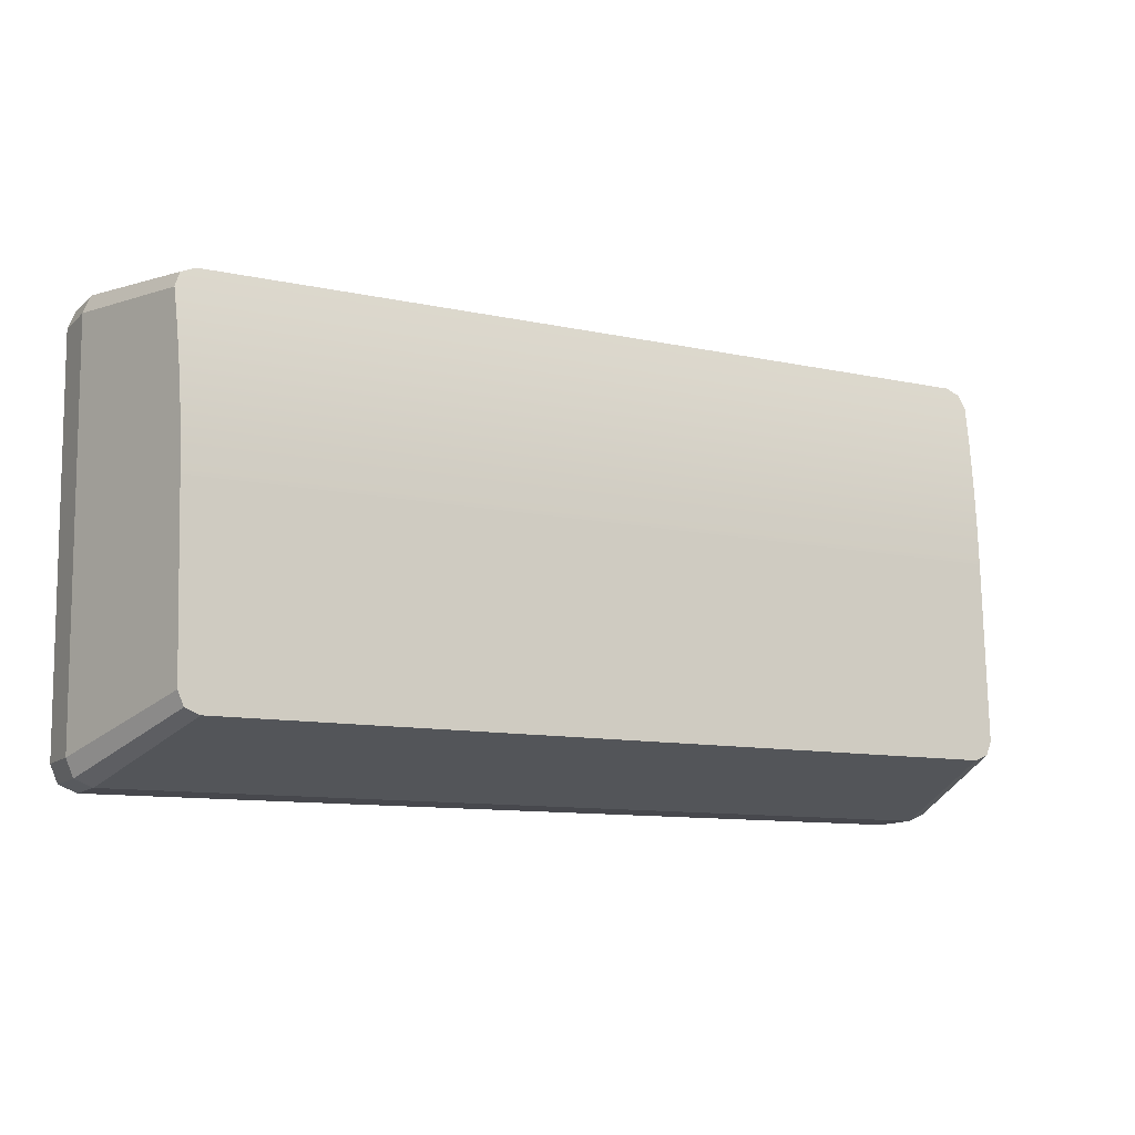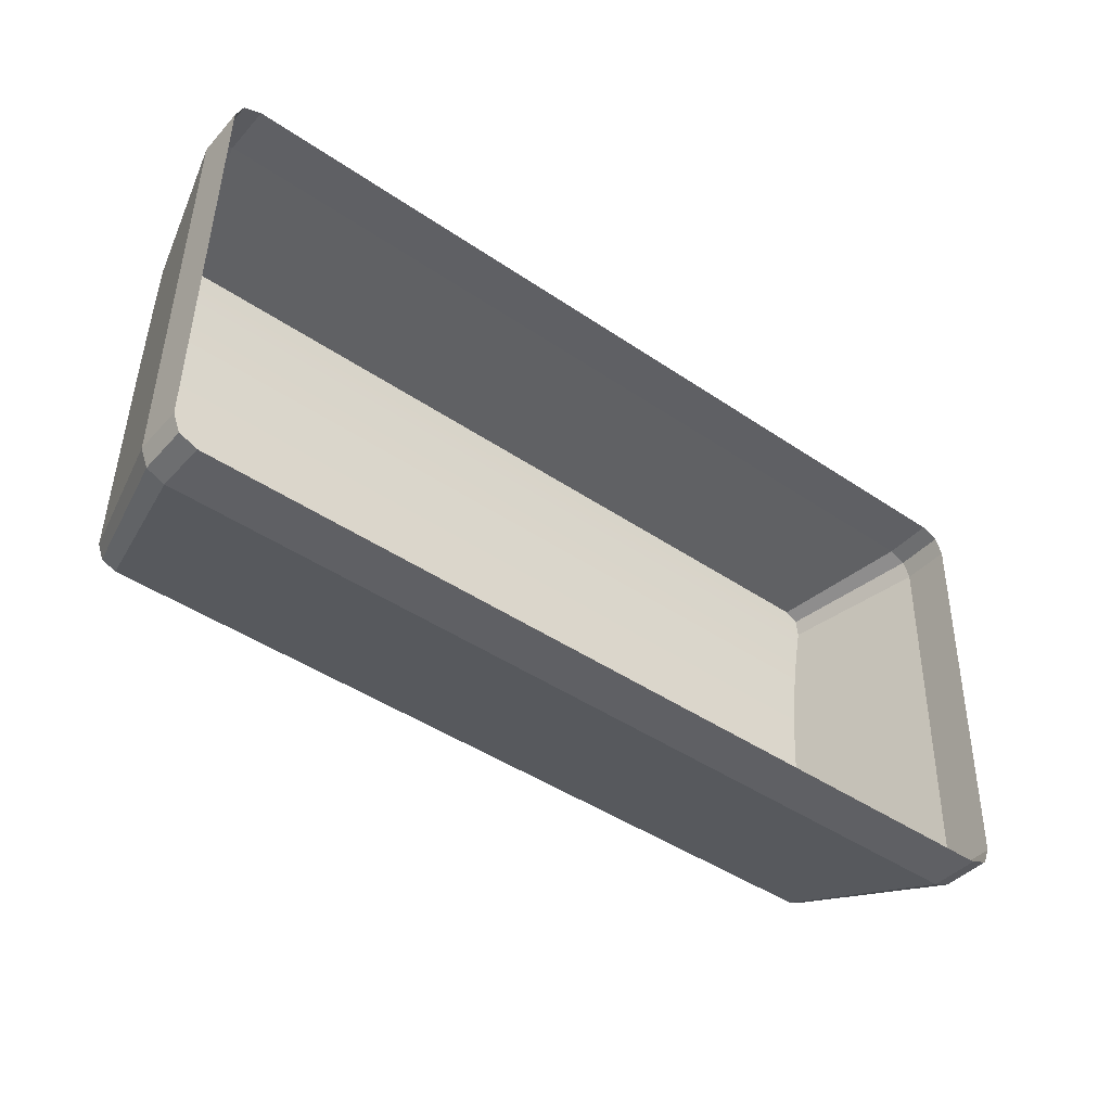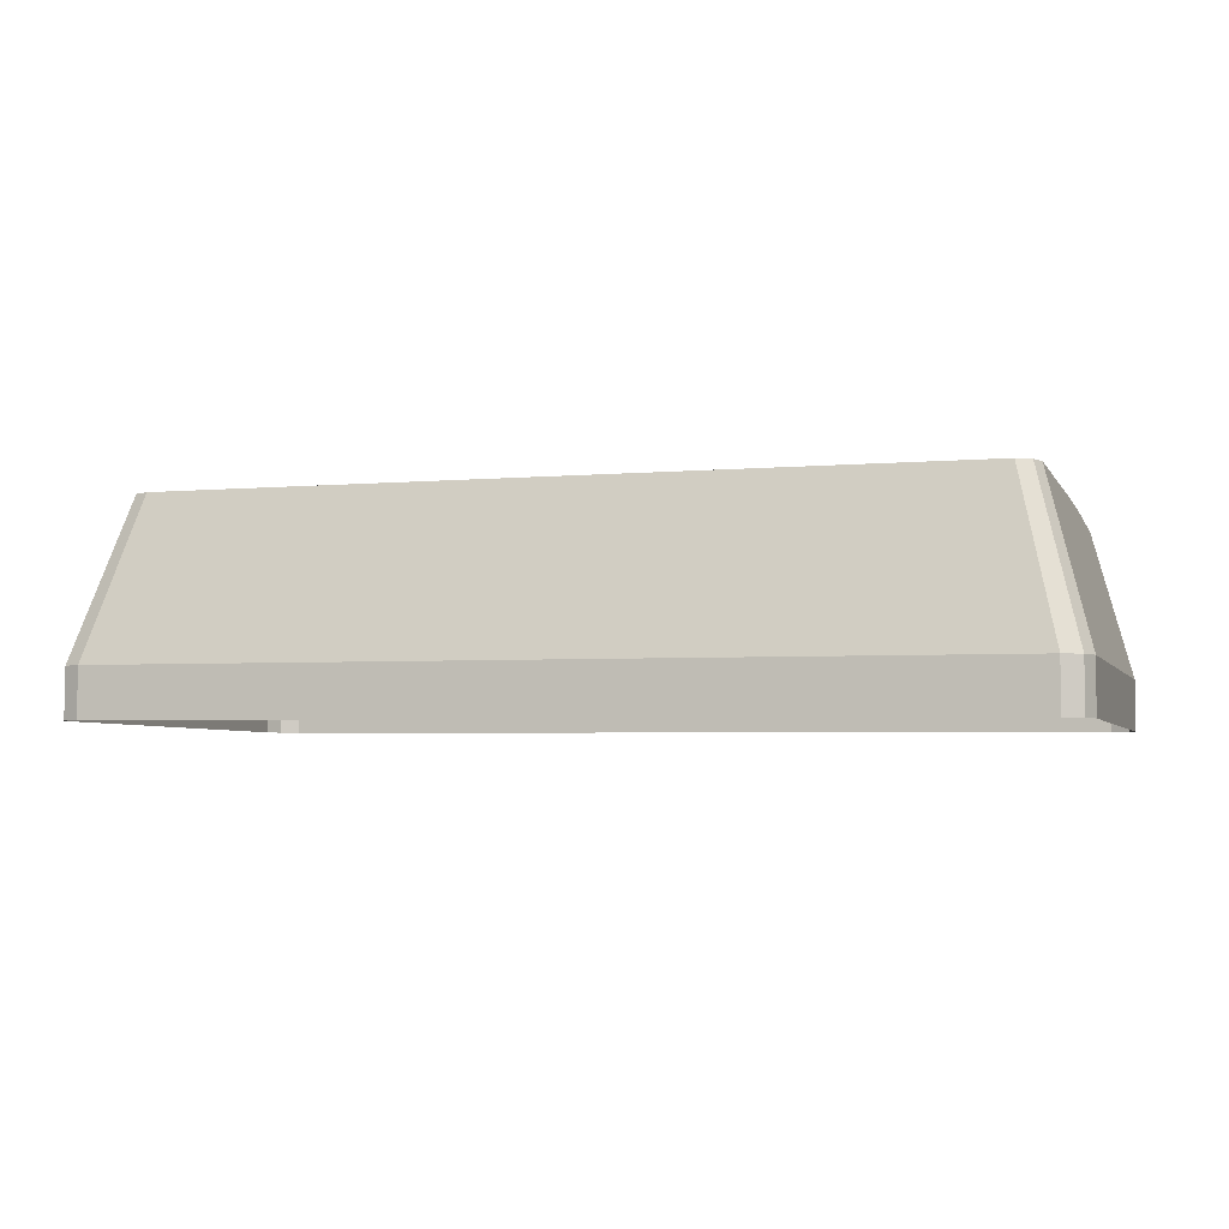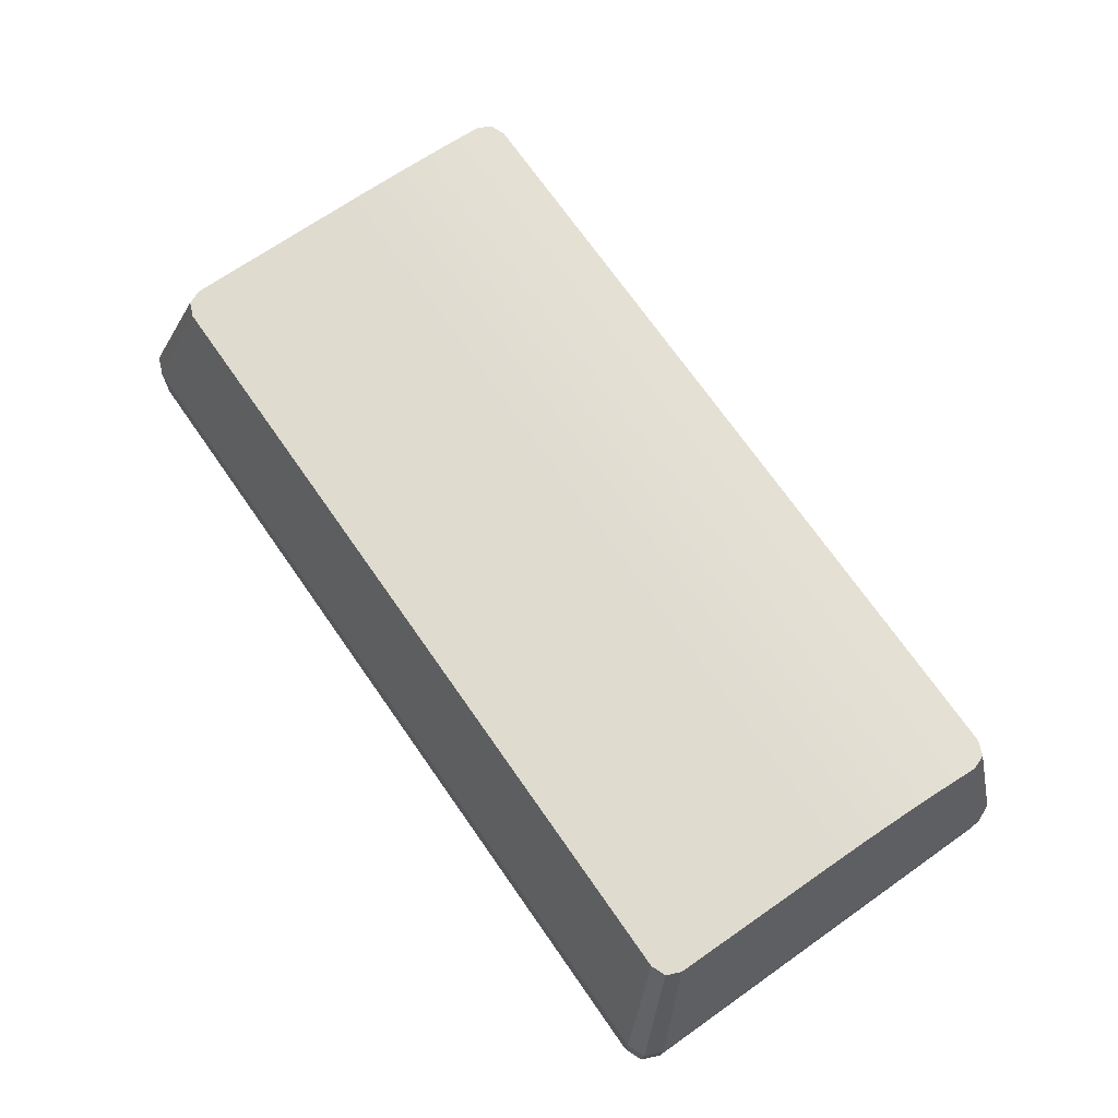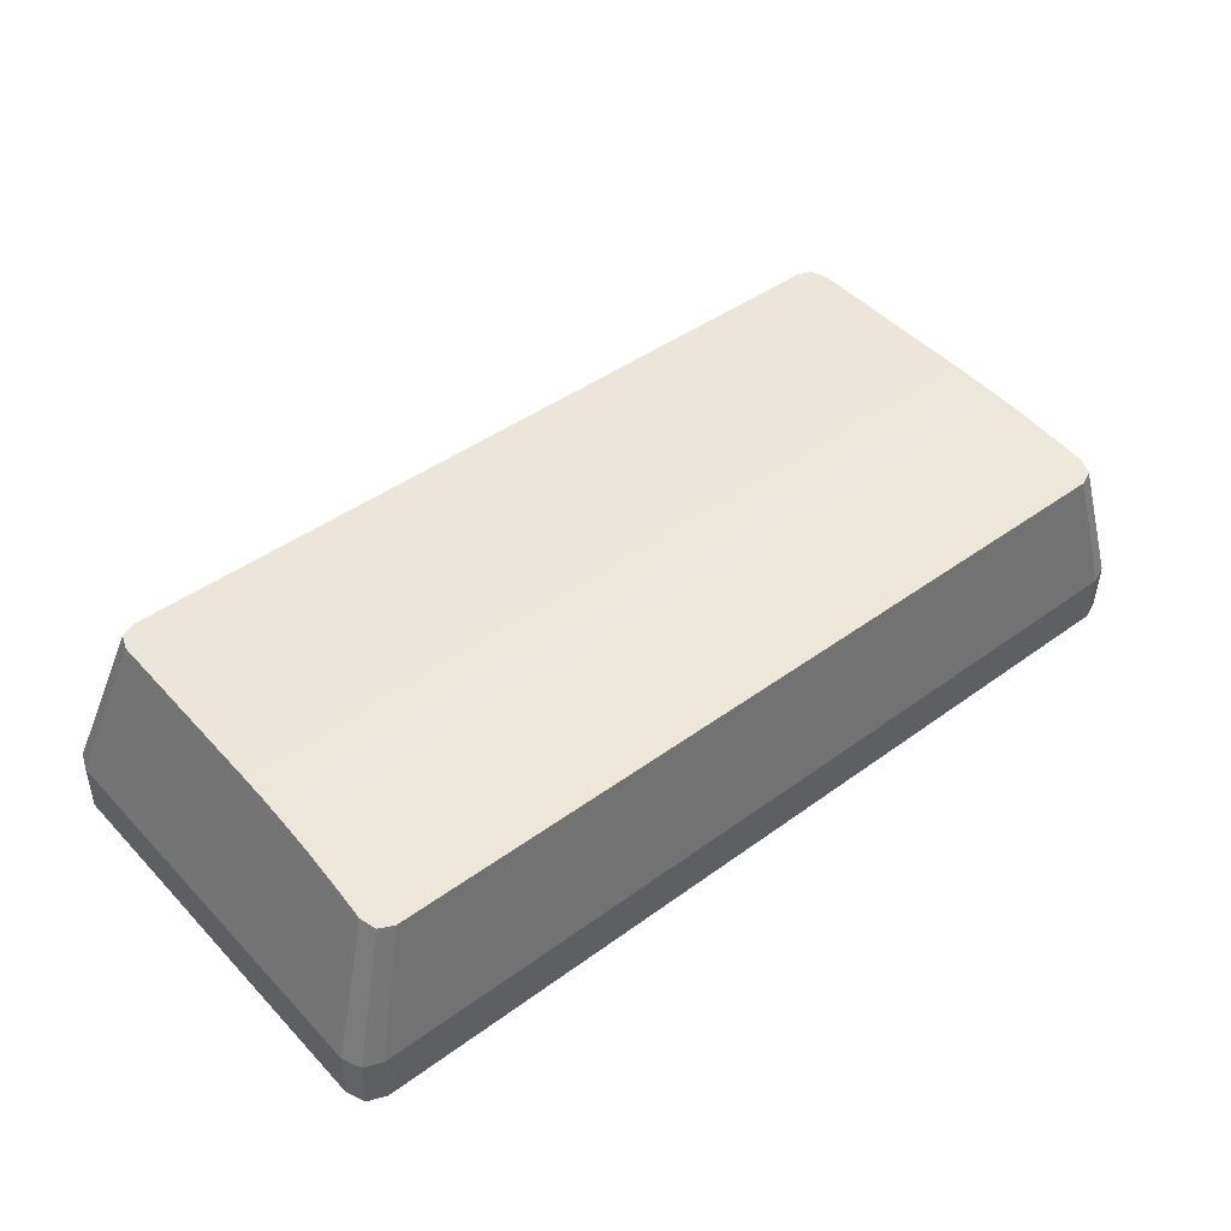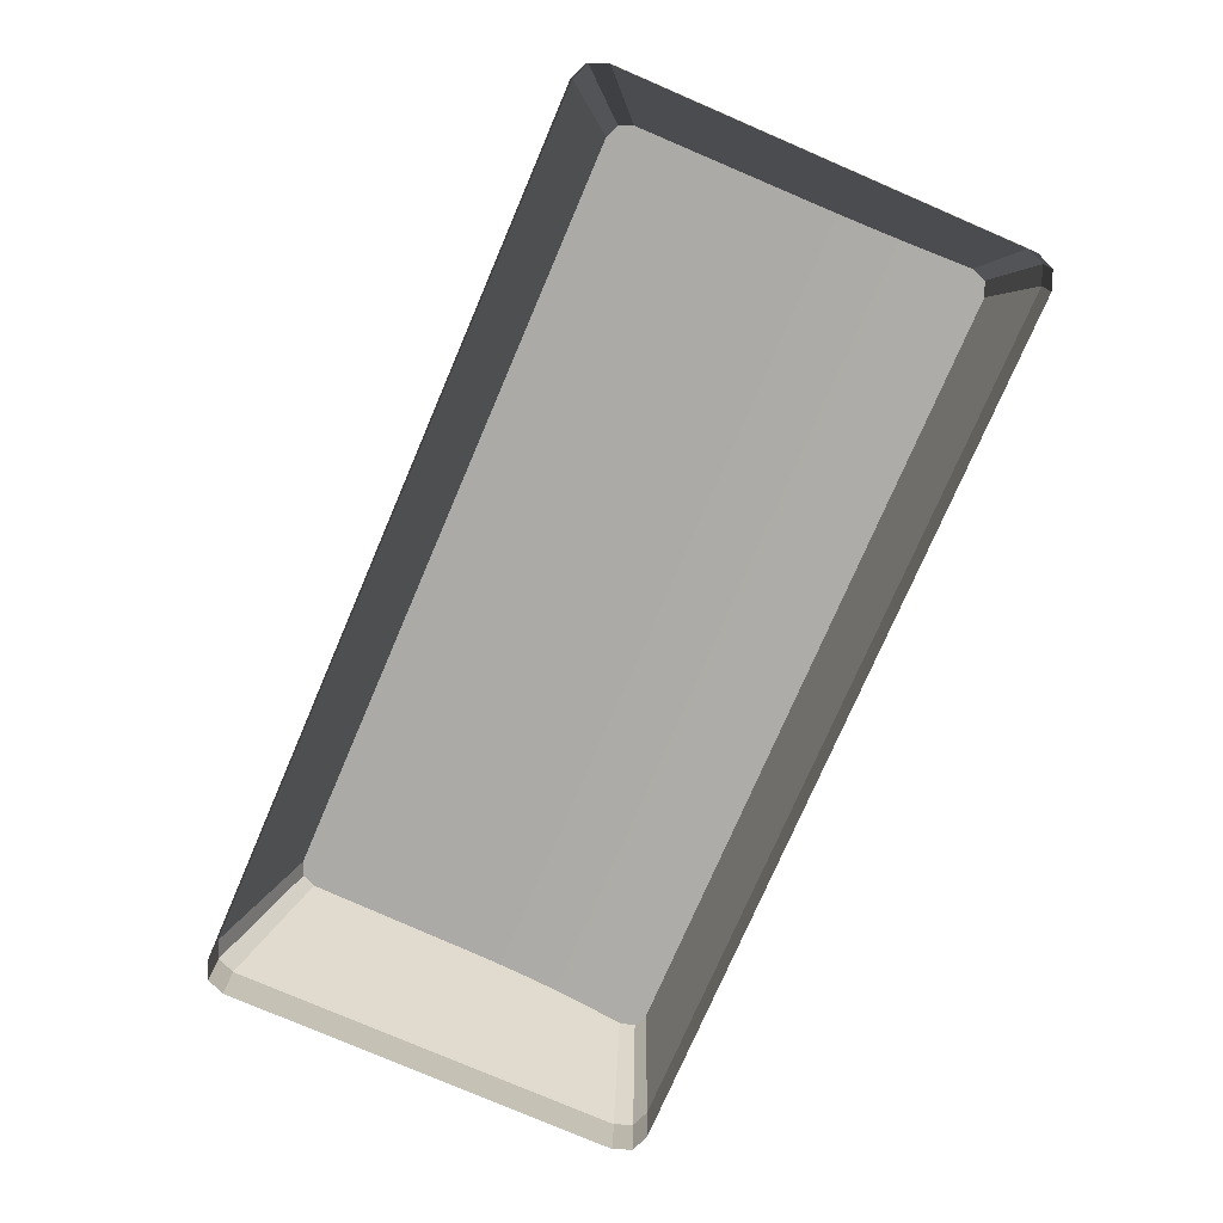
<metadata>
{"format":"obj","ext":"obj","renderer":"f3d","projection":"perspective","resolution":1024,"background":"white","views":[{"elev":-10.7,"azim":151.5,"up":"+Z"},{"elev":-44.2,"azim":-38.5,"up":"+Z"},{"elev":-3.3,"azim":-162.2,"up":"+Y"},{"elev":72.5,"azim":-125.1,"up":"+Y"},{"elev":44.4,"azim":-40.4,"up":"+Y"},{"elev":-75.2,"azim":-113.2,"up":"+Y"}]}
</metadata>
<code>
o Group87/mesh253/mesh253-geometry#mesh253-geometry
v 0.7878 0.02974 0.2414
v 0.6403 0.03118 0.2096
v 0.6401 0.02974 0.2414
v 0.6414 0.03129 0.2071
v 0.6324 0.002862 0.202
v 0.7879 0.02941 0.247
v 0.6439 0.03134 0.2061
v 0.6401 0.02941 0.247
v 0.7955 0.002862 0.202
v 0.7841 0.03134 0.2061
v 0.6369 0.002962 0.1976
v 0.6337 0.002933 0.1989
v 0.64 0.02892 0.2526
v 0.788 0.02892 0.2526
v 0.7876 0.03118 0.2096
v 0.7866 0.03129 0.2072
v 0.7911 0.002962 0.1976
v 0.6324 -0.005949 0.2018
v 0.6398 0.02828 0.2582
v 0.7881 0.02828 0.2582
v 0.7942 0.002933 0.1989
v 0.6369 -0.005849 0.1974
v 0.7911 -0.005849 0.1974
v 0.6337 -0.005878 0.1987
v 0.6324 -0.007548 0.2723
v 0.6397 0.02749 0.2637
v 0.7883 0.02749 0.2637
v 0.7942 -0.005878 0.1987
v 0.6324 0.001263 0.2725
v 0.6394 0.02655 0.2693
v 0.7885 0.02655 0.2693
v 0.6337 0.001192 0.2756
v 0.6394 0.02626 0.2707
v 0.7886 0.02626 0.2707
v 0.7955 -0.005949 0.2018
v 0.6337 -0.007619 0.2754
v 0.6403 0.02574 0.2734
v 0.7955 0.001263 0.2725
v 0.7876 0.02574 0.2734
v 0.6369 0.001163 0.2769
v 0.6428 0.02552 0.2744
v 0.7851 0.02552 0.2744
v 0.7955 -0.007548 0.2723
v 0.6369 -0.007648 0.2767
v 0.7942 0.001192 0.2756
v 0.7911 0.001163 0.2769
v 0.7942 -0.007619 0.2754
v 0.7911 -0.007648 0.2767
f 1 2 3
f 2 1 4
f 3 2 1
f 4 1 2
f 5 3 2
f 2 3 5
f 3 6 1
f 1 6 3
f 4 1 7
f 7 1 4
f 4 5 2
f 2 5 4
f 5 8 3
f 3 8 5
f 6 3 8
f 8 3 6
f 6 9 1
f 1 9 6
f 7 1 10
f 10 1 7
f 11 4 7
f 7 4 11
f 5 4 12
f 12 4 5
f 5 13 8
f 8 13 5
f 8 14 6
f 6 14 8
f 14 9 6
f 6 9 14
f 1 9 15
f 15 9 1
f 10 1 16
f 16 1 10
f 17 7 10
f 10 7 17
f 4 11 12
f 12 11 4
f 7 17 11
f 11 17 7
f 12 18 5
f 5 18 12
f 5 19 13
f 13 19 5
f 14 8 13
f 13 8 14
f 20 9 14
f 14 9 20
f 9 16 15
f 15 16 9
f 16 1 15
f 15 1 16
f 21 10 16
f 16 10 21
f 10 21 17
f 17 21 10
f 22 12 11
f 11 12 22
f 23 11 17
f 17 11 23
f 18 12 24
f 24 12 18
f 25 5 18
f 18 5 25
f 5 26 19
f 19 26 5
f 20 13 19
f 19 13 20
f 13 20 14
f 14 20 13
f 27 9 20
f 20 9 27
f 16 9 21
f 21 9 16
f 28 17 21
f 21 17 28
f 12 22 24
f 24 22 12
f 11 23 22
f 22 23 11
f 17 28 23
f 23 28 17
f 5 25 29
f 29 25 5
f 5 30 26
f 26 30 5
f 27 19 26
f 26 19 27
f 19 27 20
f 20 27 19
f 31 9 27
f 27 9 31
f 9 28 21
f 21 28 9
f 25 32 29
f 29 32 25
f 33 5 29
f 29 5 33
f 5 33 30
f 30 33 5
f 31 26 30
f 30 26 31
f 26 31 27
f 27 31 26
f 34 9 31
f 31 9 34
f 28 9 35
f 35 9 28
f 32 25 36
f 36 25 32
f 37 29 32
f 32 29 37
f 29 37 33
f 33 37 29
f 37 30 33
f 33 30 37
f 30 37 31
f 31 37 30
f 9 34 38
f 38 34 9
f 31 39 34
f 34 39 31
f 38 35 9
f 9 35 38
f 36 40 32
f 32 40 36
f 32 41 37
f 37 41 32
f 31 37 41
f 41 37 31
f 39 38 34
f 34 38 39
f 31 42 39
f 39 42 31
f 35 38 43
f 43 38 35
f 40 36 44
f 44 36 40
f 41 32 40
f 40 32 41
f 31 41 42
f 42 41 31
f 38 39 45
f 45 39 38
f 46 39 42
f 42 39 46
f 38 47 43
f 43 47 38
f 44 46 40
f 40 46 44
f 40 42 41
f 41 42 40
f 39 46 45
f 45 46 39
f 47 38 45
f 45 38 47
f 42 40 46
f 46 40 42
f 46 44 48
f 48 44 46
f 48 45 46
f 46 45 48
f 45 48 47
f 47 48 45

</code>
